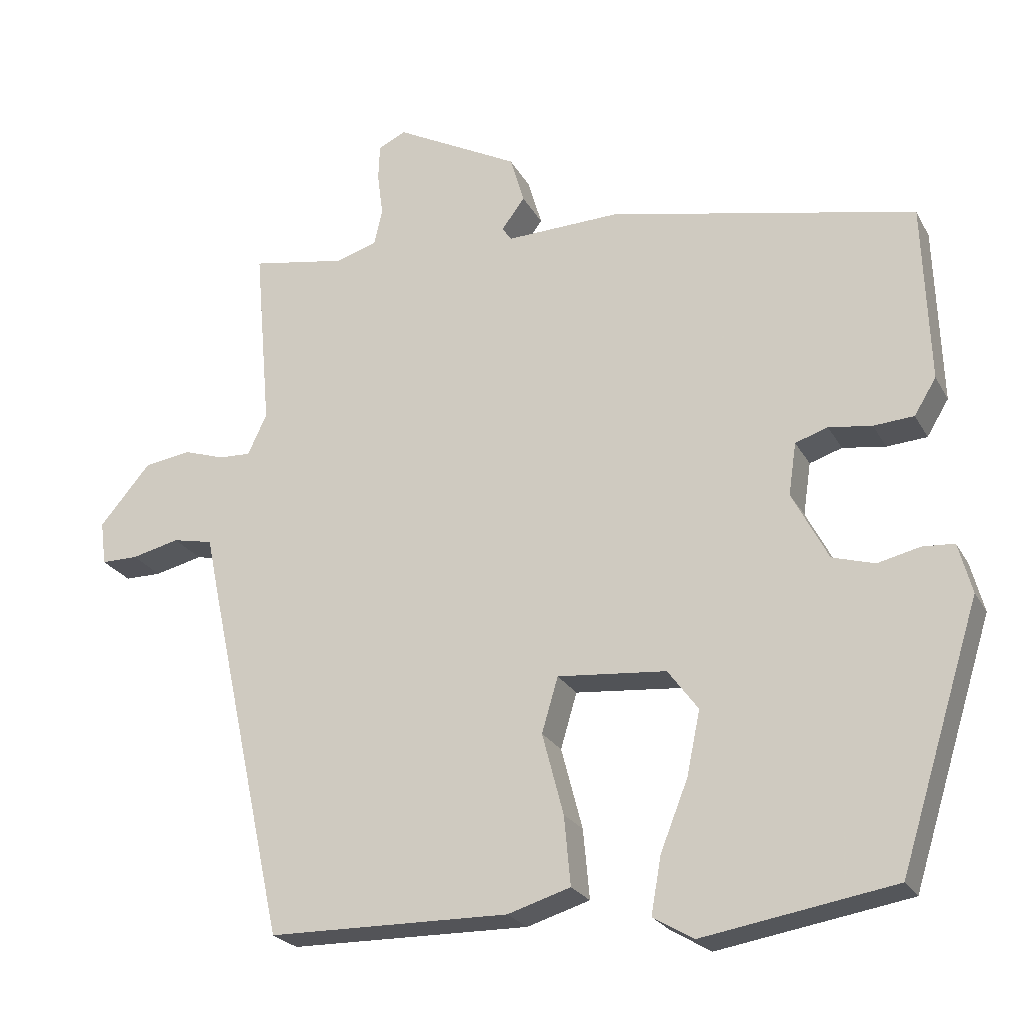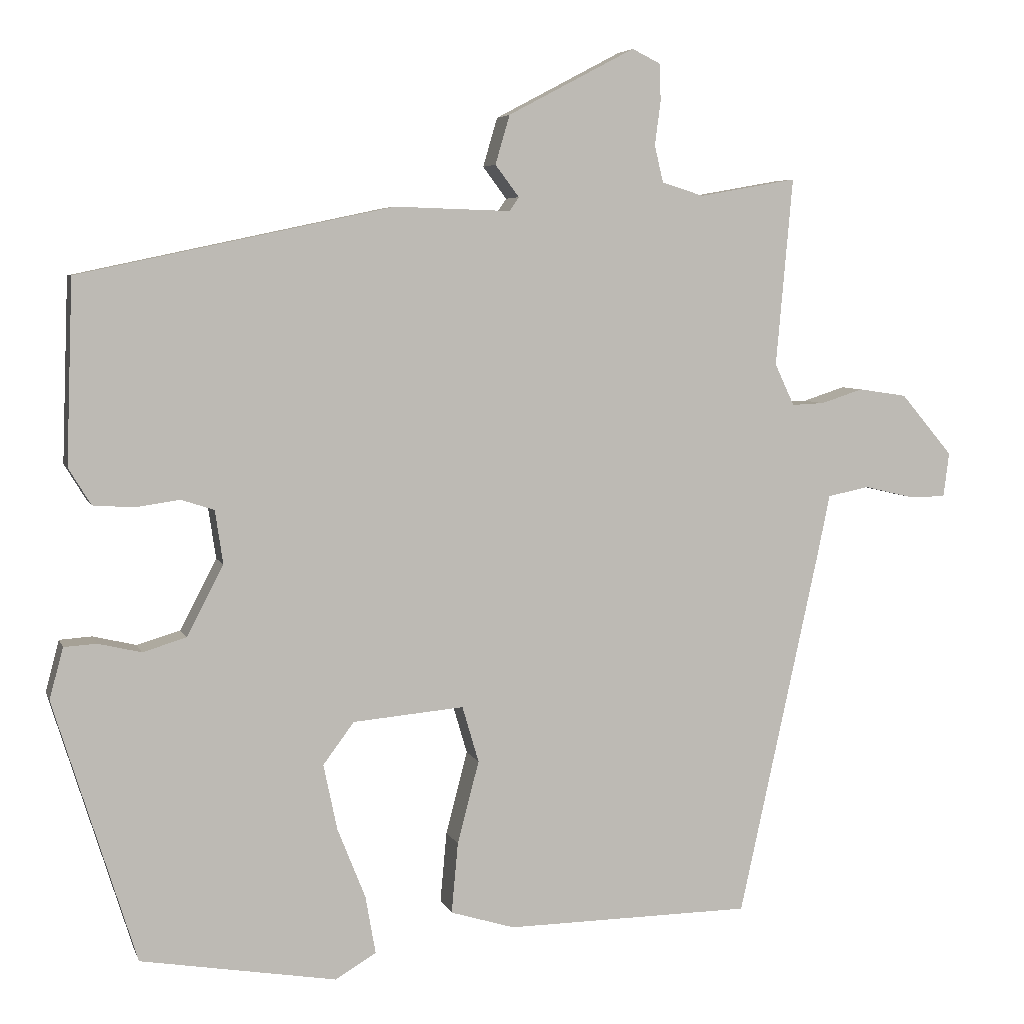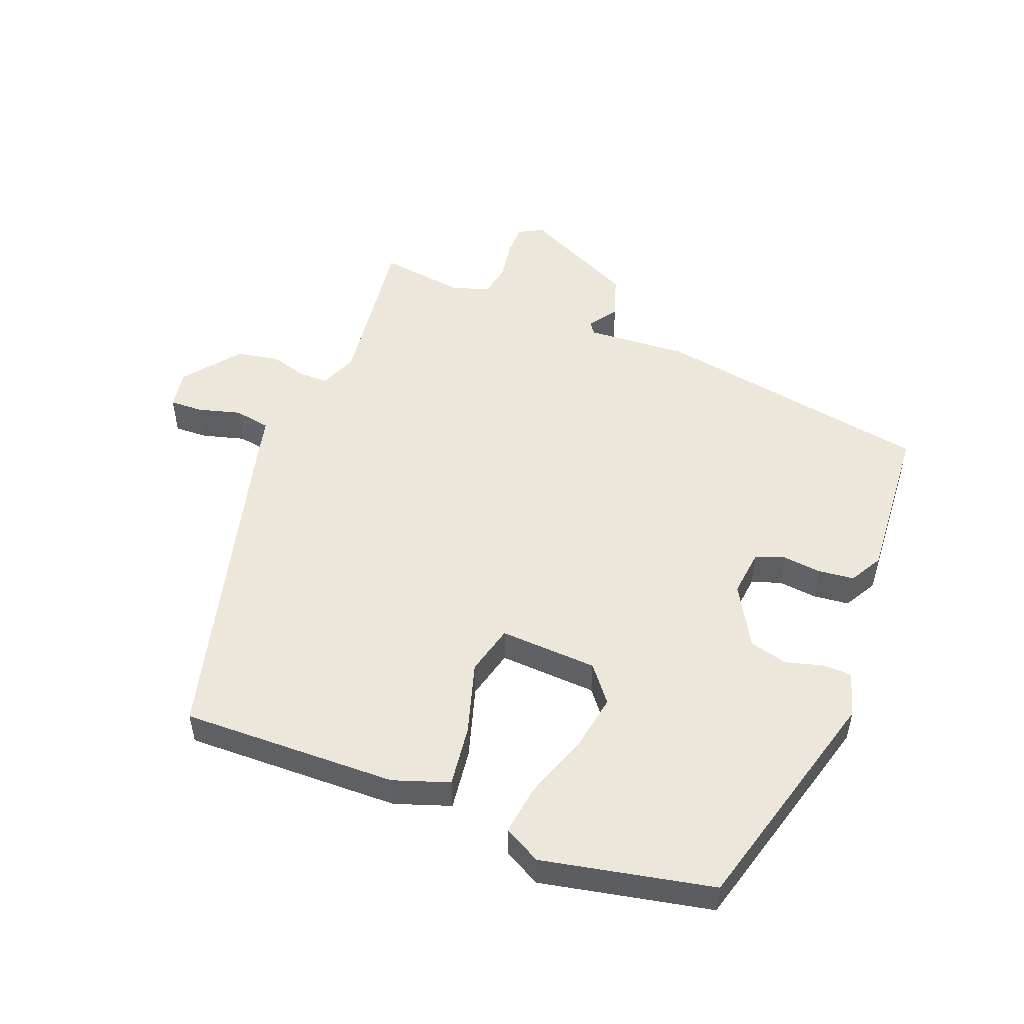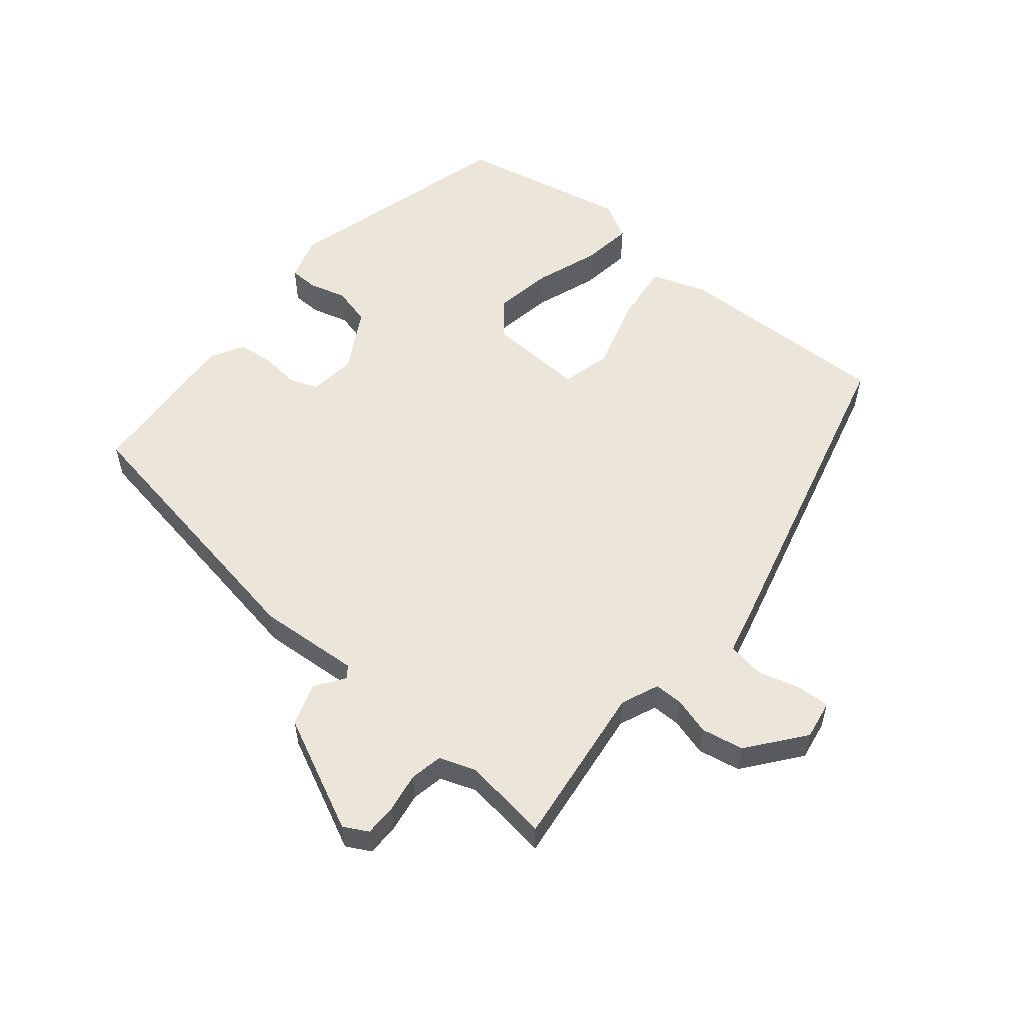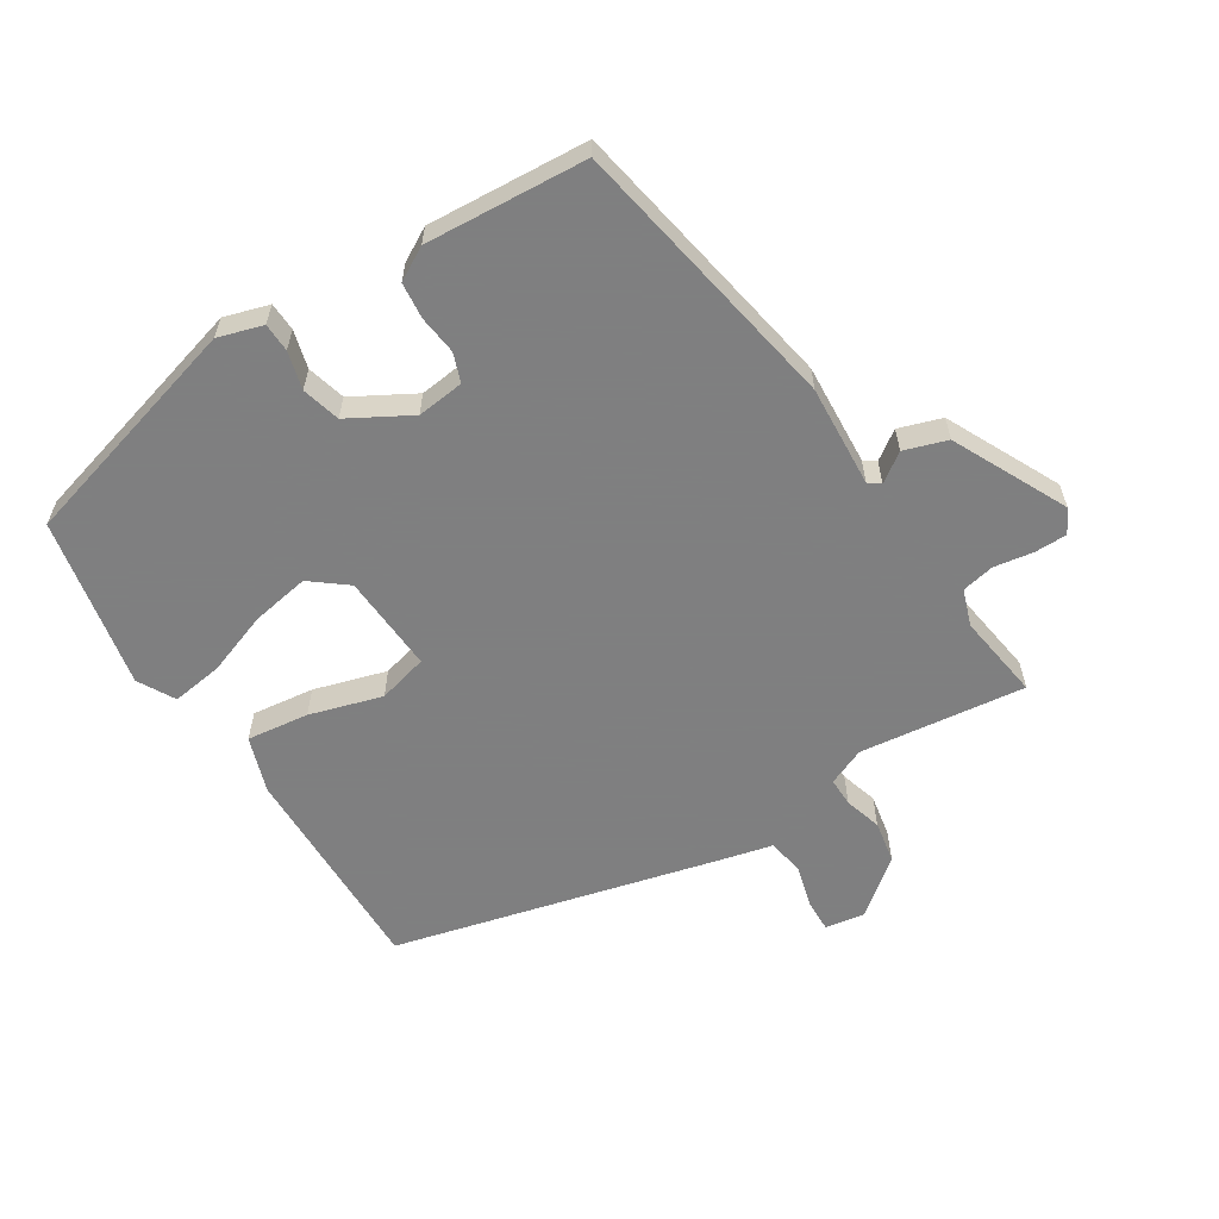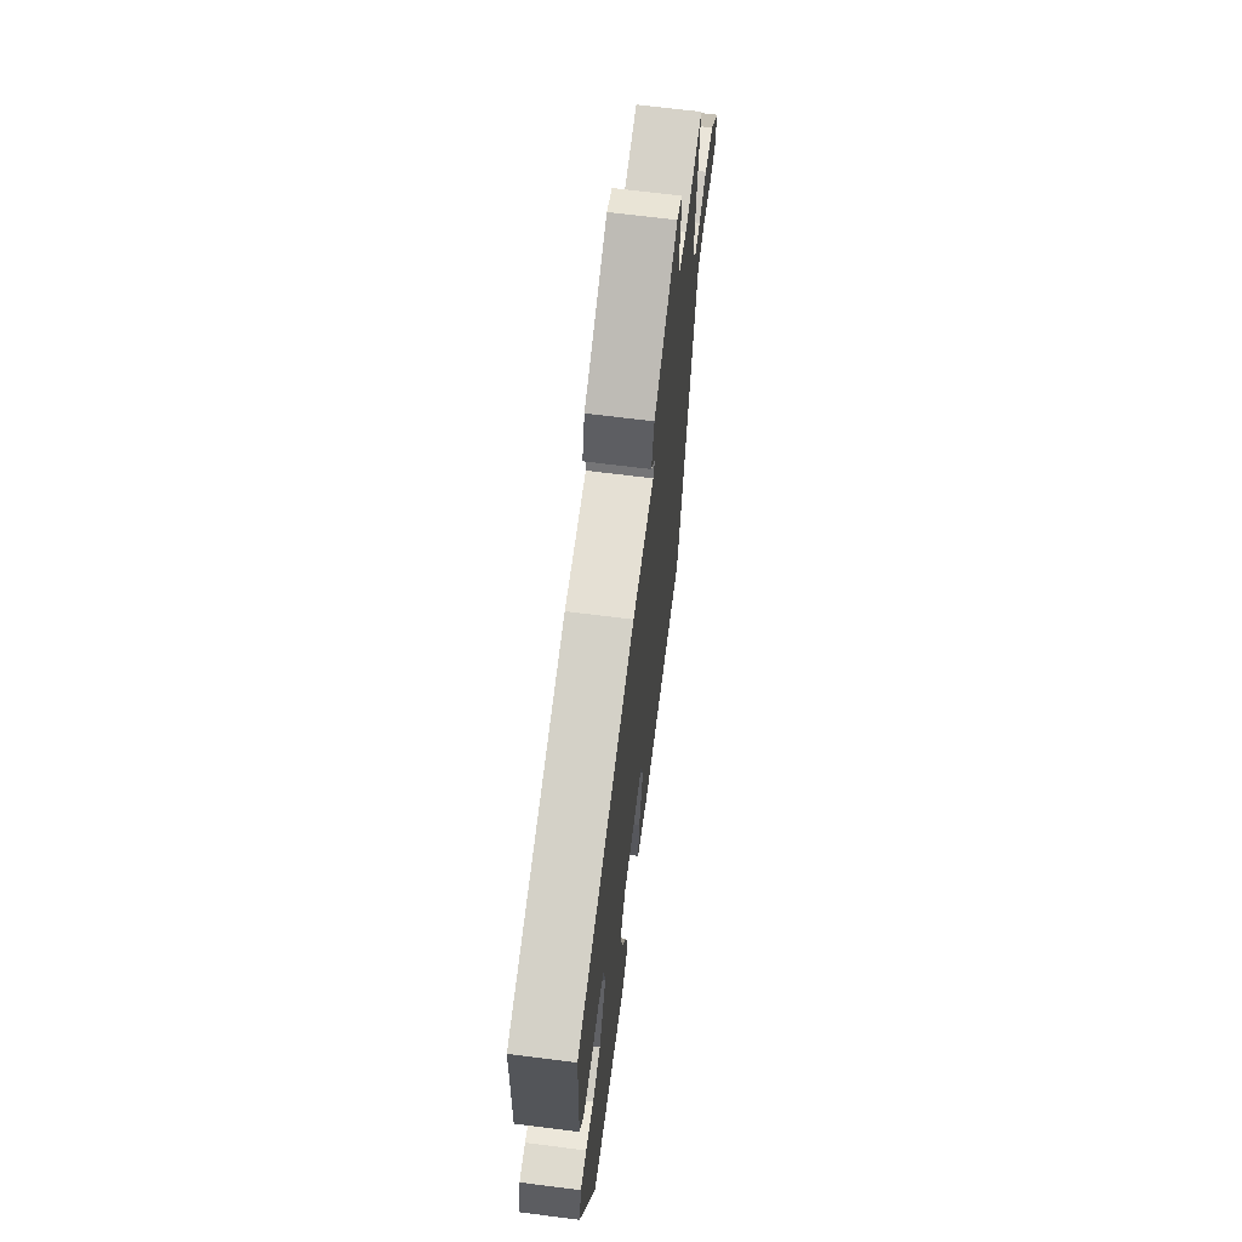
<metadata>
{"format":"obj","ext":"obj","renderer":"f3d","projection":"perspective","resolution":1024,"background":"white","views":[{"elev":-23.7,"azim":-157.7,"up":"+Z"},{"elev":5.4,"azim":-14.6,"up":"+Z"},{"elev":51.2,"azim":-160.8,"up":"+Y"},{"elev":55.4,"azim":37.4,"up":"+Y"},{"elev":-59.9,"azim":-59.6,"up":"+Y"},{"elev":67.2,"azim":-82.7,"up":"+Z"}]}
</metadata>
<code>
v -0.435 0.07 -0.505
v -0.549 0.07 -0.141
v -0.53 0.07 -0.07
v -0.485 0.07 -0.067
v -0.425 0.07 -0.081
v -0.365 0.07 -0.063
v -0.314 0.07 0.035
v -0.325 0.07 0.109
v -0.371 0.07 0.124
v -0.432 0.07 0.115
v -0.489 0.07 0.119
v -0.52 0.07 0.17
v -0.511 0.07 0.424
v -0.075 0.07 0.517
v 0.086 0.07 0.512
v 0.099 0.07 0.531
v 0.066 0.07 0.575
v 0.086 0.07 0.643
v 0.262 0.07 0.736
v 0.301 0.07 0.717
v 0.303 0.07 0.666
v 0.295 0.07 0.604
v 0.307 0.07 0.553
v 0.365 0.07 0.535
v 0.5 0.07 0.559
v 0.477 0.07 0.298
v 0.504 0.07 0.24
v 0.549 0.07 0.242
v 0.607 0.07 0.261
v 0.674 0.07 0.251
v 0.746 0.07 0.166
v 0.738 0.07 0.104
v 0.686 0.07 0.104
v 0.618 0.07 0.12
v 0.561 0.07 0.108
v 0.543 0.07 0.021
v 0.432 0.07 -0.488
v 0.091 0.07 -0.493
v 0.002 0.07 -0.466
v 0.011 0.07 -0.368
v 0.041 0.07 -0.253
v 0.018 0.07 -0.175
v -0.136 0.07 -0.189
v -0.179 0.07 -0.247
v -0.16 0.07 -0.338
v -0.121 0.07 -0.436
v -0.107 0.07 -0.516
v -0.164 0.07 -0.55
v -0.435 0 -0.505
v -0.549 0 -0.141
v -0.53 0 -0.07
v -0.485 0 -0.067
v -0.425 0 -0.081
v -0.365 0 -0.063
v -0.314 0 0.035
v -0.325 0 0.109
v -0.371 0 0.124
v -0.432 0 0.115
v -0.489 0 0.119
v -0.52 0 0.17
v -0.511 0 0.424
v -0.075 0 0.517
v 0.086 0 0.512
v 0.099 0 0.531
v 0.066 0 0.575
v 0.086 0 0.643
v 0.262 0 0.736
v 0.301 0 0.717
v 0.303 0 0.666
v 0.295 0 0.604
v 0.307 0 0.553
v 0.365 0 0.535
v 0.5 0 0.559
v 0.477 0 0.298
v 0.504 0 0.24
v 0.549 0 0.242
v 0.607 0 0.261
v 0.674 0 0.251
v 0.746 0 0.166
v 0.738 0 0.104
v 0.686 0 0.104
v 0.618 0 0.12
v 0.561 0 0.108
v 0.543 0 0.021
v 0.432 0 -0.488
v 0.091 0 -0.493
v 0.002 0 -0.466
v 0.011 0 -0.368
v 0.041 0 -0.253
v 0.018 0 -0.175
v -0.136 0 -0.189
v -0.179 0 -0.247
v -0.16 0 -0.338
v -0.121 0 -0.436
v -0.107 0 -0.516
v -0.164 0 -0.55
f 45 46 47 48
f 44 45 48 1
f 43 44 1 2
f 42 43 2 3
f 38 39 40 41
f 36 37 38 41
f 35 36 41 42
f 31 32 33 34
f 31 34 35
f 28 29 30 31
f 27 28 31 35
f 26 27 35 42
f 24 25 26 42
f 19 20 21 22
f 19 22 23
f 16 17 18 19
f 15 16 19 23
f 12 13 14 15
f 9 10 11 12
f 9 12 15 23
f 3 4 5
f 42 3 5
f 42 5 6
f 24 42 6 7
f 8 9 23 24
f 7 8 24
f 96 95 94 93
f 49 96 93 92
f 50 49 92 91
f 51 50 91 90
f 89 88 87 86
f 89 86 85 84
f 90 89 84 83
f 82 81 80 79
f 83 82 79
f 79 78 77 76
f 83 79 76 75
f 90 83 75 74
f 90 74 73 72
f 70 69 68 67
f 71 70 67
f 67 66 65 64
f 71 67 64 63
f 63 62 61 60
f 60 59 58 57
f 71 63 60 57
f 53 52 51
f 53 51 90
f 54 53 90
f 55 54 90 72
f 72 71 57 56
f 72 56 55
f 1 49 50 2
f 2 50 51 3
f 3 51 52 4
f 4 52 53 5
f 5 53 54 6
f 6 54 55 7
f 7 55 56 8
f 8 56 57 9
f 9 57 58 10
f 10 58 59 11
f 11 59 60 12
f 12 60 61 13
f 13 61 62 14
f 14 62 63 15
f 15 63 64 16
f 16 64 65 17
f 17 65 66 18
f 18 66 67 19
f 19 67 68 20
f 20 68 69 21
f 21 69 70 22
f 22 70 71 23
f 23 71 72 24
f 24 72 73 25
f 25 73 74 26
f 26 74 75 27
f 27 75 76 28
f 28 76 77 29
f 29 77 78 30
f 30 78 79 31
f 31 79 80 32
f 32 80 81 33
f 33 81 82 34
f 34 82 83 35
f 35 83 84 36
f 36 84 85 37
f 37 85 86 38
f 38 86 87 39
f 39 87 88 40
f 40 88 89 41
f 41 89 90 42
f 42 90 91 43
f 43 91 92 44
f 44 92 93 45
f 45 93 94 46
f 46 94 95 47
f 47 95 96 48
f 48 96 49 1

</code>
